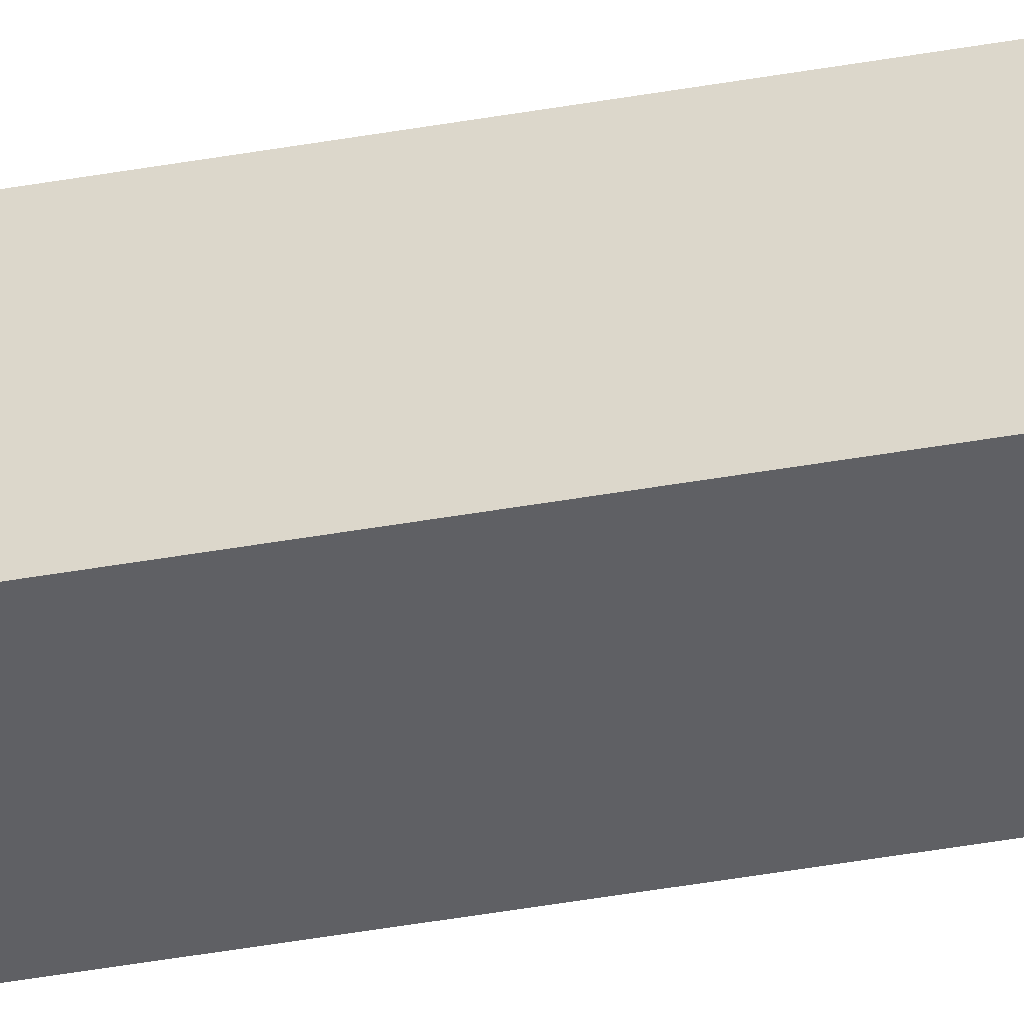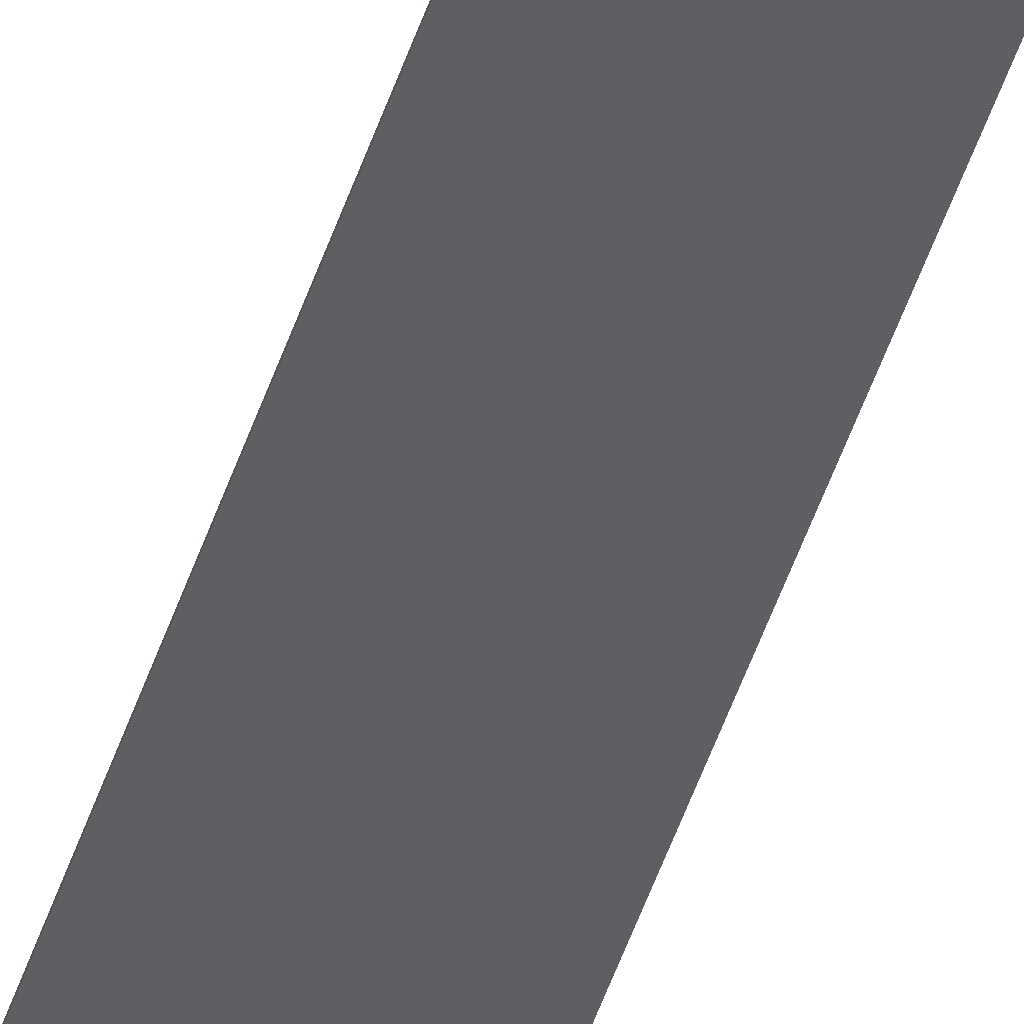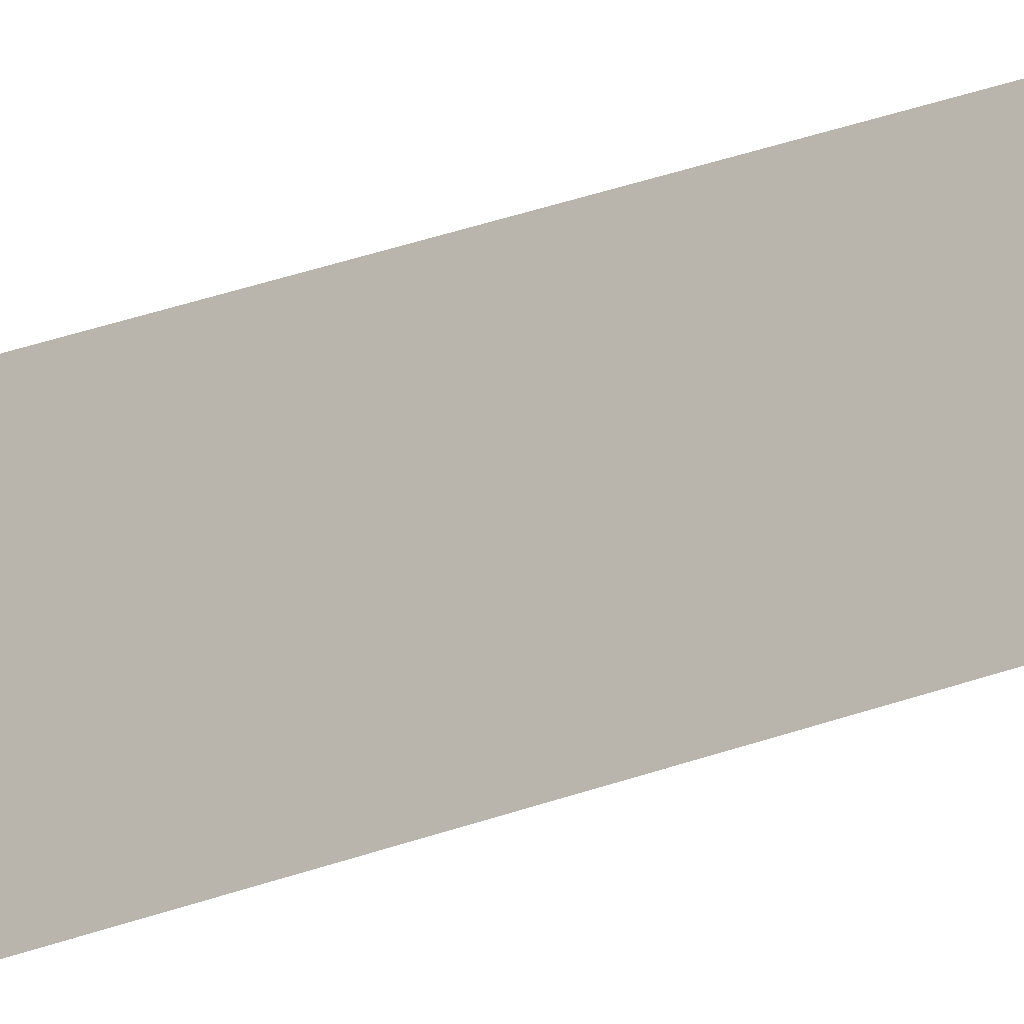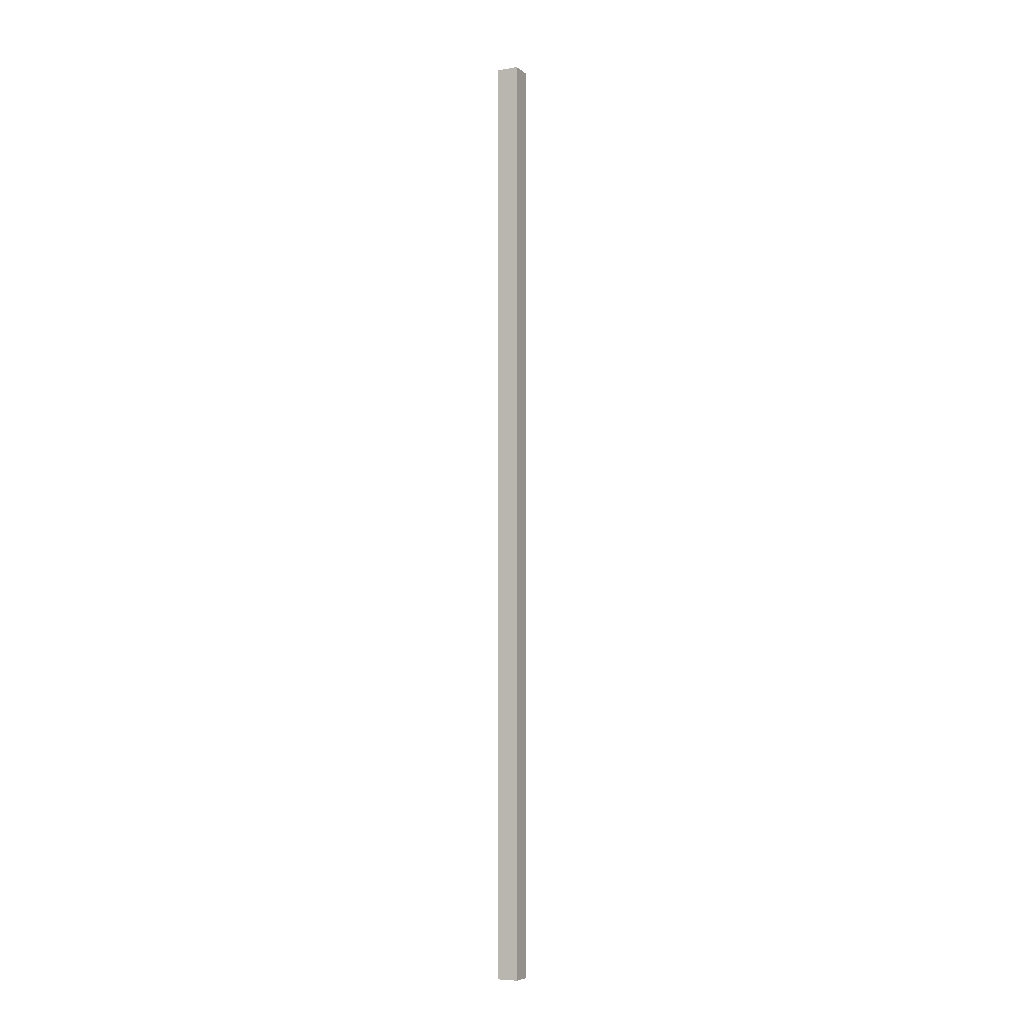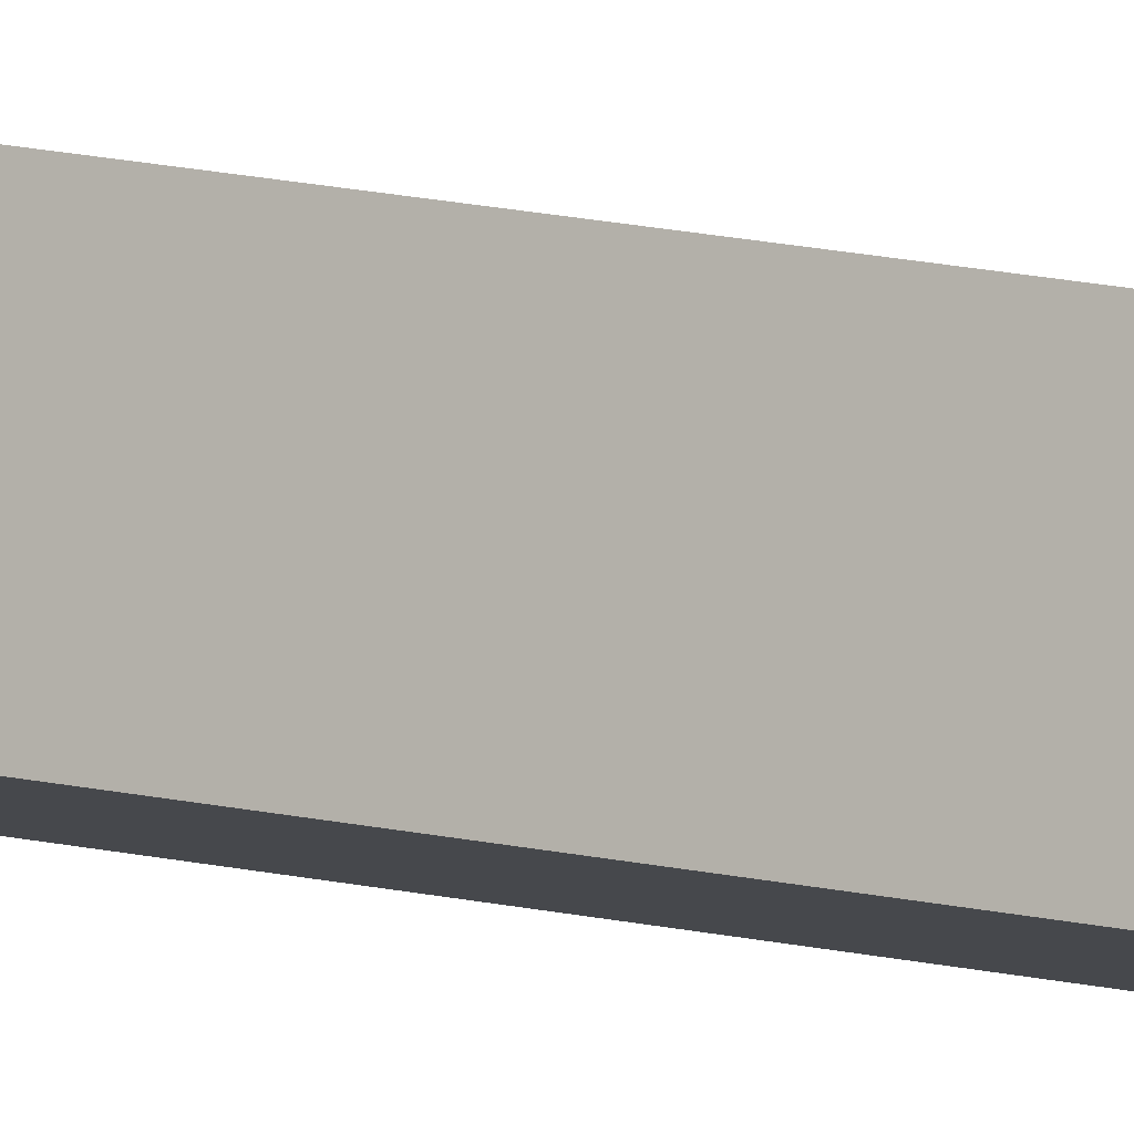
<metadata>
{"format":"obj","ext":"obj","renderer":"f3d","projection":"perspective","resolution":1024,"background":"white","views":[{"elev":-27.3,"azim":107.5,"up":"+Z"},{"elev":-33.6,"azim":166.7,"up":"+Z"},{"elev":11.0,"azim":34.5,"up":"+Z"},{"elev":-6.5,"azim":97.9,"up":"+Y"},{"elev":10.0,"azim":127.3,"up":"+Z"}]}
</metadata>
<code>
v  0.066 1.219e-17 -0.199
v  0 9.037 5.534e-16
v  0.066 9.037 -0.199
v  0 0 0
v  0.19 9.037 0.064
v  0.19 -3.919e-18 0.064
v  0.256 9.037 -0.135
v  0.256 8.266e-18 -0.135
g defaultobject
f 1 2 3
f 2 1 4
f 4 5 2
f 5 4 6
f 6 7 5
f 7 6 8
f 8 3 7
f 3 8 1

</code>
